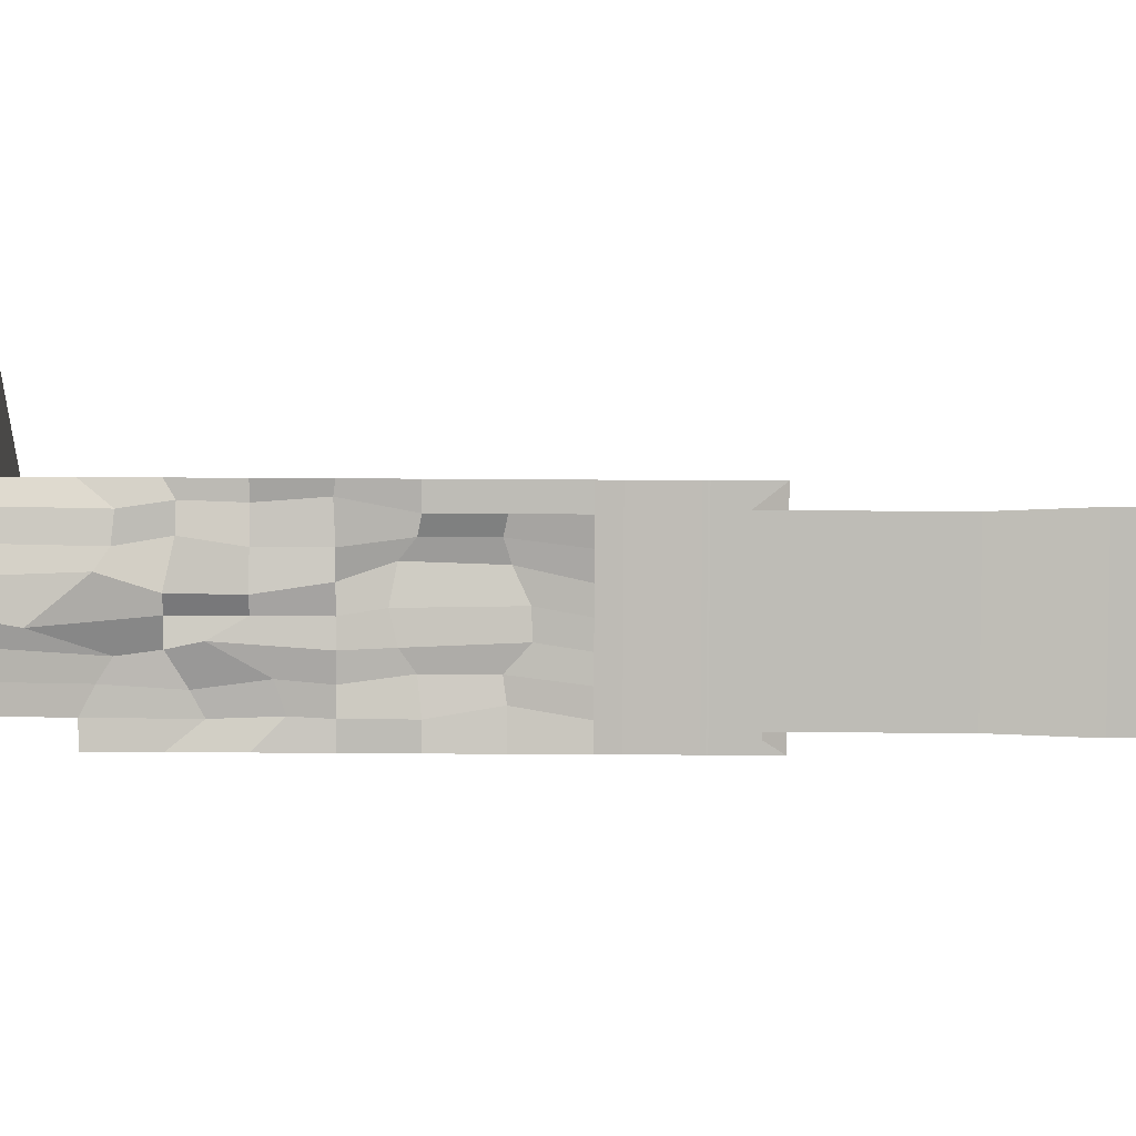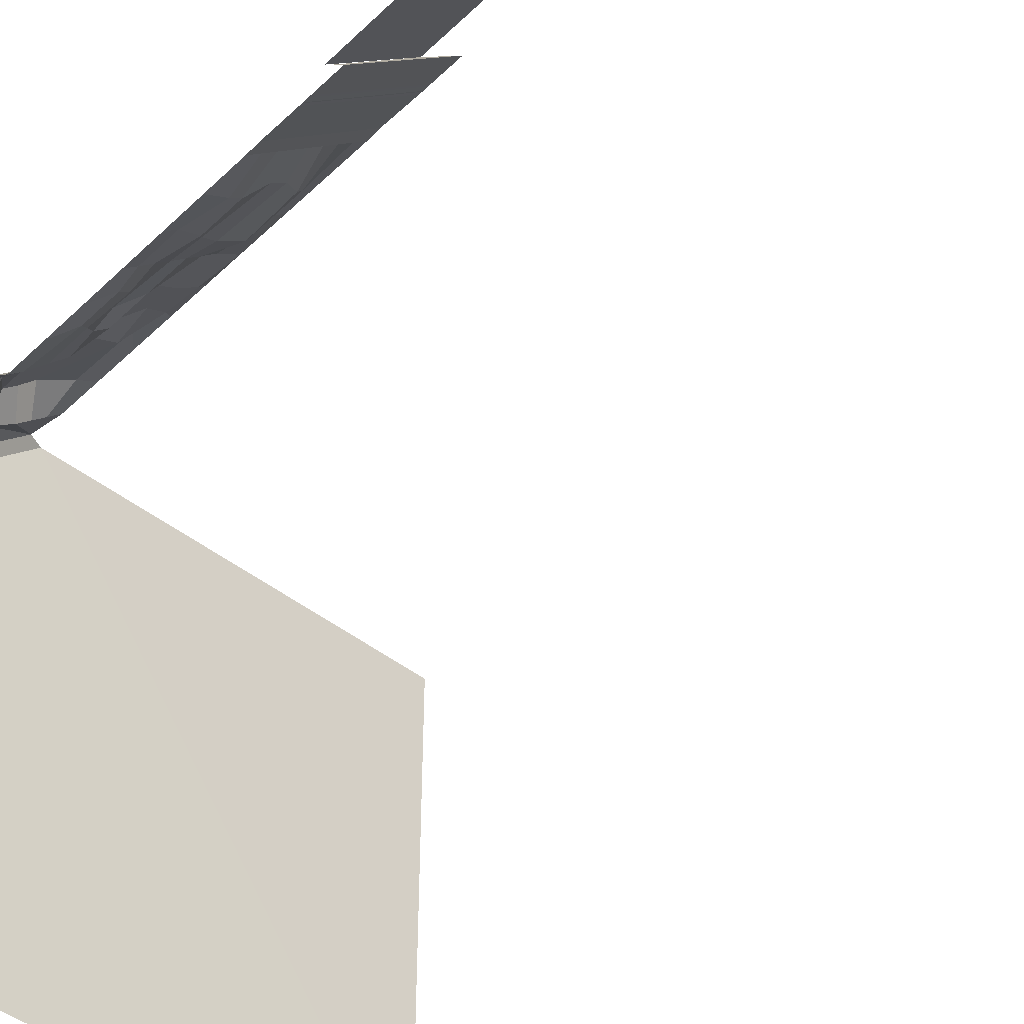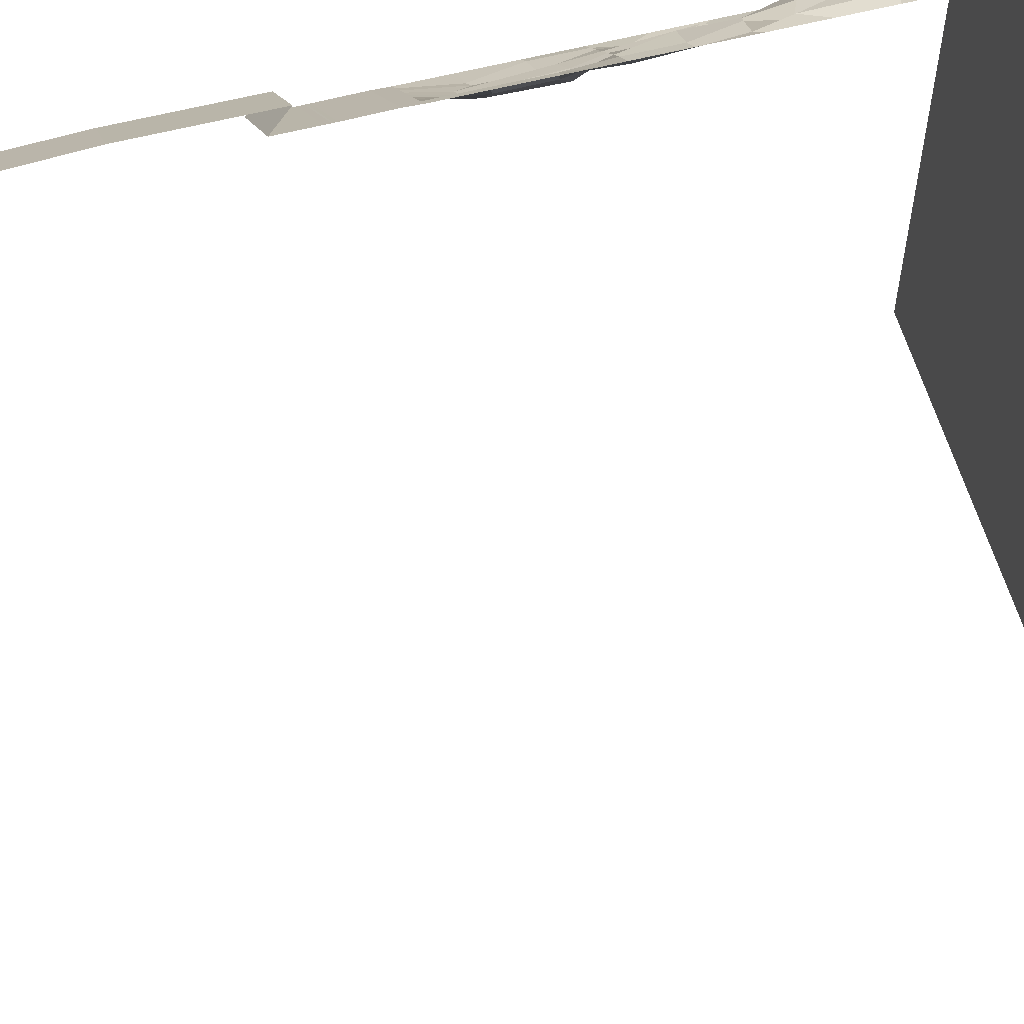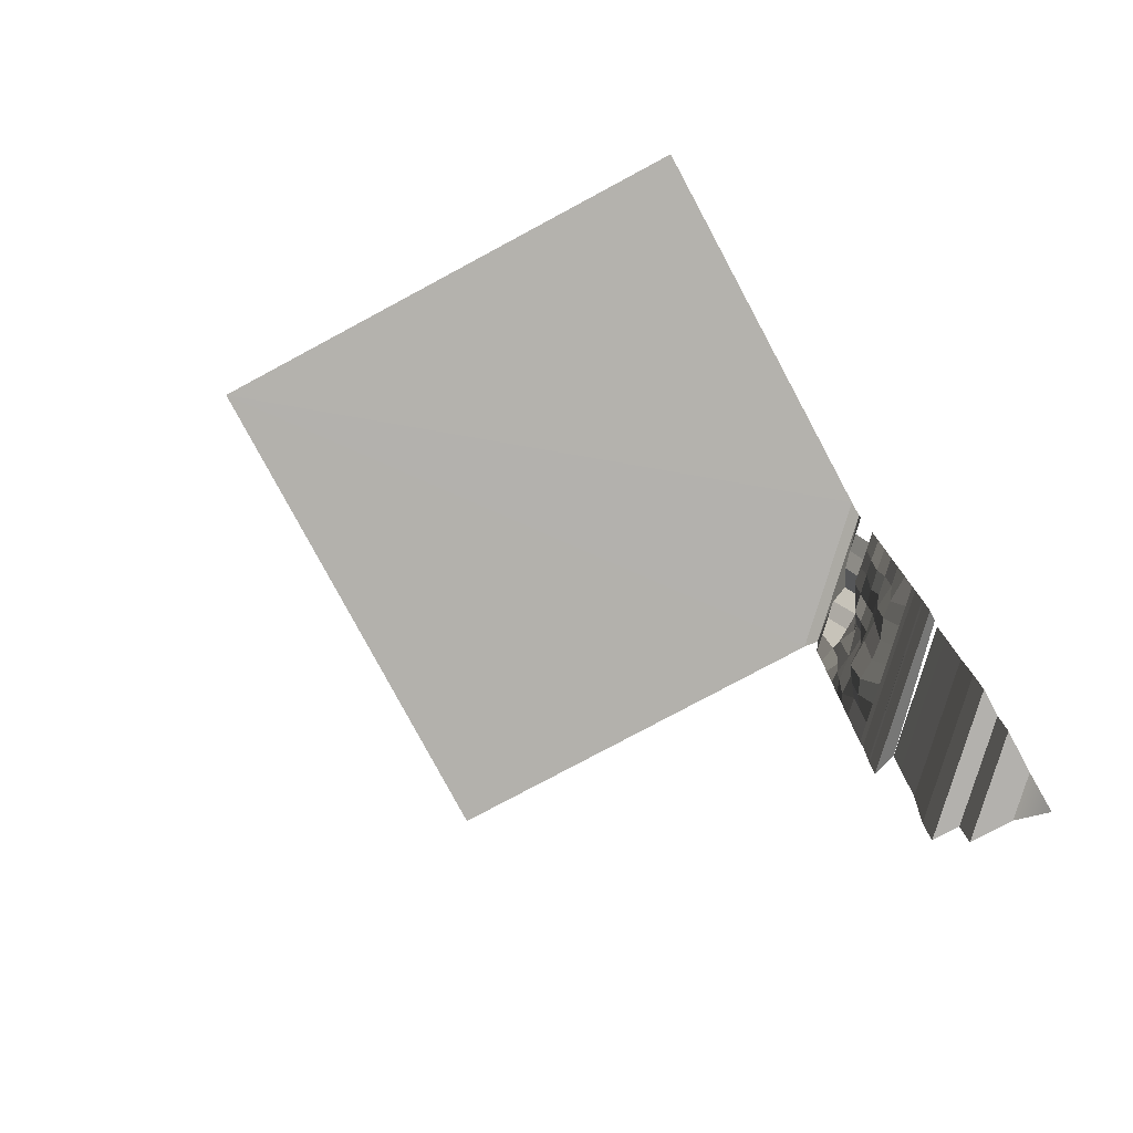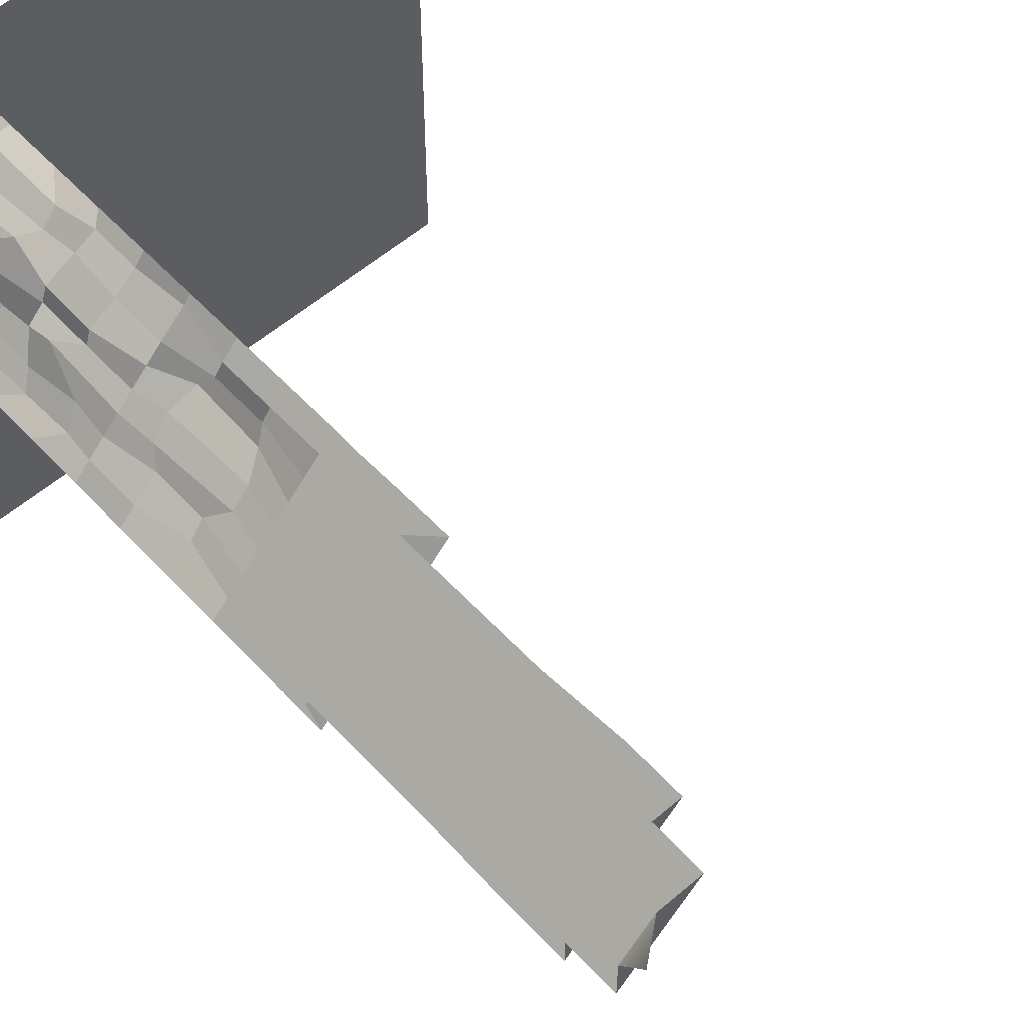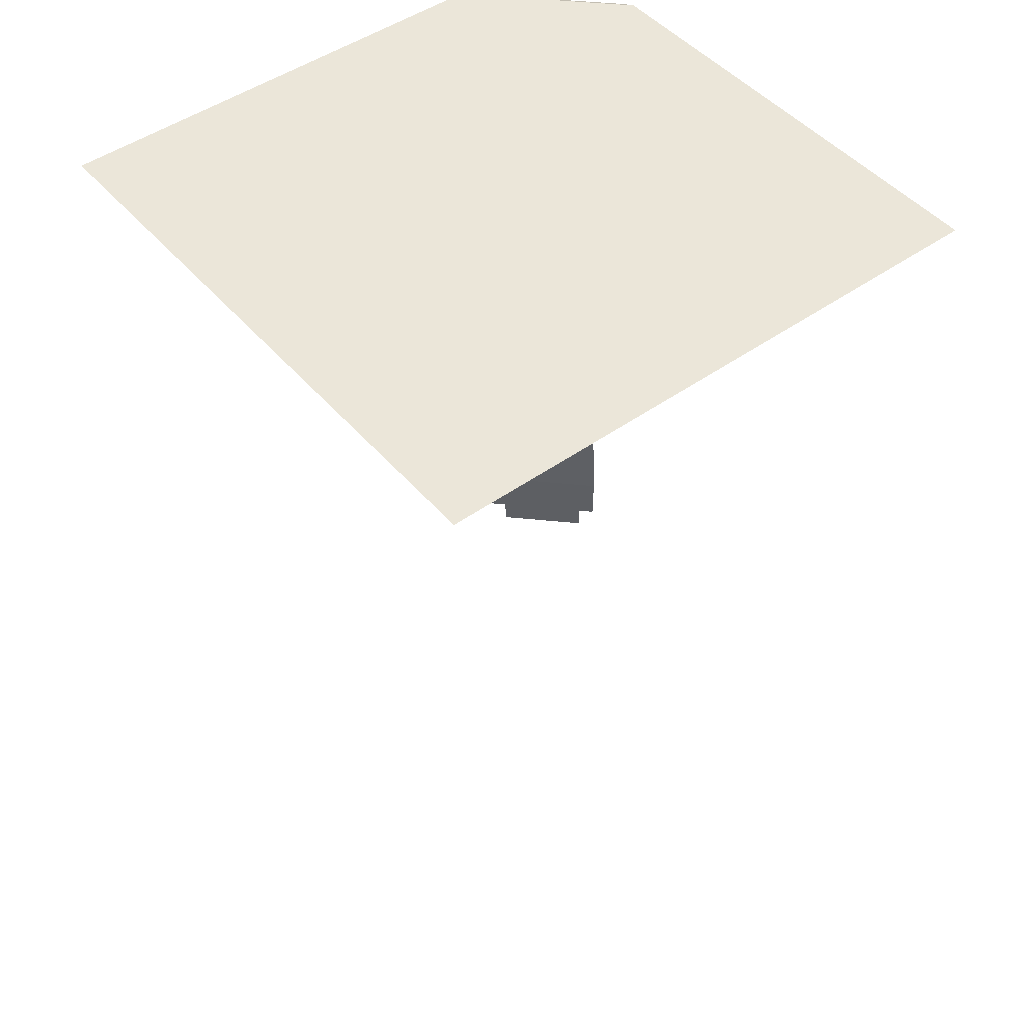
<metadata>
{"format":"obj","ext":"obj","renderer":"f3d","projection":"perspective","resolution":1024,"background":"white","views":[{"elev":50.2,"azim":-89.6,"up":"+Z"},{"elev":-44.6,"azim":-42.5,"up":"+Z"},{"elev":58.3,"azim":74.9,"up":"+Z"},{"elev":-79.3,"azim":-151.8,"up":"+Y"},{"elev":56.1,"azim":-42.0,"up":"+Z"},{"elev":48.2,"azim":141.5,"up":"+Y"}]}
</metadata>
<code>
o Untitled.004
v -2.2 0.1 0.5001
v -2.1 0.8447 0.5
v -2.1 1.214 0.5
v -2 1.328 0.4998
v -2.37 0.1 0.5
v -2.023 3.755 0.5
v -2.082 0.5184 0.5
v -2 1.497 0.5
v -2.1 1.067 0.5
v -2.1 1.165 0.5
v -1.953 3.786 0.4998
v -2.1 1 0.5
v -2.064 1.393 0.4998
v -2.1 1.428 0.4998
v -2.214 0.1 0.5
v -2 1.504 0.5
v -1.999 1.529 0.5
v -2 1.535 0.5
v -2 1.55 0.5
v -2.003 1.75 0.5
v -2 1.824 0.5
v -2.5 0 0.5
v -2.311 0.1 0.5
v -2.085 0.3 0.5
v -2.195 0.3 0.5
v -2 3.588 0.4998
v -2 1.492 0.5
v -0 3.796 0.4998
v -2.5 0.1 0.2
v -2.5 0.8447 0.1
v -2.5 1.214 0.1
v -2.5 1.328 1e-06
v -2.5 0.1 0.3698
v -2.5 3.755 0.02263
v -2.5 0.5184 0.08185
v -2.5 1.497 1e-06
v -2.5 1.067 0.1
v -2.5 1.165 0.1
v -2.5 3.786 -0.04719
v -2.5 1 0.1
v -2.5 1.393 0.06419
v -2.5 1.428 0.1
v -2.5 0.1 0.2142
v -2.5 1.504 1e-06
v -2.5 1.529 -0.0007
v -2.5 1.535 1e-06
v -2.5 1.55 1e-06
v -2.5 1.75 0.003121
v -2.5 1.824 1e-06
v -2.5 0 0.5
v -2.5 0.1 0.3114
v -2.5 0.3 0.08476
v -2.5 0.3 0.1953
v -2.5 3.588 0
v -2.5 1.492 1e-06
v -2.5 3.796 -2
v -2 2.706 0.4999
v -2.5 2.706 0
v -2.27 3.652 0.2923
v -2.25 1.824 0.25
v -2.25 2.706 0.25
v -2 2.265 0.5
v -2.5 2.265 0
v -2.375 3.588 0.125
v -2.375 1.824 0.125
v -2 3.147 0.4999
v -2.5 3.147 0
v -2.125 3.588 0.3749
v -2.125 1.824 0.375
v -2.358 2.646 0.1255
v -2.125 2.706 0.3749
v -2.221 2.352 0.2492
v -2.334 3.269 0.2998
v -2.125 3.061 0.3749
v -2.086 2.279 0.3725
v -2.336 2.279 0.1225
v -2.37 3.103 0.1167
v -2 2.045 0.5
v -2.5 2.045 1e-06
v -2.437 3.588 0.06248
v -2.438 1.824 0.0625
v -2 2.927 0.4999
v -2.5 2.927 0
v -2.187 3.588 0.3124
v -2.188 1.824 0.3125
v -2.422 2.614 0.05221
v -2.231 2.706 0.3124
v -2.209 1.985 0.2455
v -2.25 2.927 0.2499
v -2 2.486 0.4999
v -2.5 2.486 0
v -2.316 3.578 0.1902
v -2.312 1.824 0.1875
v -2 3.368 0.4998
v -2.062 3.588 0.4373
v -2.062 1.824 0.4375
v -2.312 2.819 0.2224
v -2.039 2.706 0.4493
v -2.25 2.486 0.25
v -2.317 3.5 0.3397
v -2.207 3.1 0.3718
v -2.076 3.046 0.4652
v -2.127 2.892 0.4211
v -2.192 3.483 0.4647
v -2.117 2.329 0.3126
v -2.062 2.265 0.4375
v -2.086 2.058 0.3725
v -2.125 2.486 0.375
v -2.437 2.265 0.0625
v -2.3 2.327 0.1853
v -2.336 2.058 0.1225
v -2.375 2.486 0.125
v -2.437 3.147 0.06248
v -2.313 3.059 0.1596
v -2.377 2.863 0.103
v -2.442 3.402 0.2147
v -2.379 3.402 0.2772
v -2.312 2.927 0.1875
v -2.425 2.822 0.04384
v -2.312 2.486 0.1875
v -2.279 1.981 0.1827
v -2.395 2.047 0.06805
v -2.023 2.493 0.456
v -2.062 2.045 0.4375
v -2.126 2.035 0.3102
v -2.078 3.391 0.475
v -2.043 2.893 0.463
v -2.228 2.927 0.3124
v -2.254 3.5 0.4022
v -2.187 2.486 0.3125
v -2.437 2.486 0.06249
v -2.504 3.377 0.1523
v 0 3.796 -2
f 21 96 69 85 60 93 65 81 49 48 20
f 20 48 47 19
f 16 17 45 44
f 19 47 46 18
f 18 46 45 17
f 16 44 36 8
f 27 8 36 55
f 4 27 55 32
f 4 32 41 13
f 13 41 14
f 3 14 42 31
f 10 3 31 38
f 10 38 37 9
f 9 37 40 12
f 12 40 30 2
f 2 30 35 7
f 24 7 35 52
f 24 52 53 25
f 25 53 29 1
f 23 15 43 51
f 1 29 43 15
f 5 23 51 33
f 5 33 50 22
f 131 86 58 91
f 130 87 61 99
f 129 84 59 100
f 128 101 73 89
f 127 102 74 103
f 126 95 68 104
f 125 105 72 88
f 124 106 75 107
f 123 98 71 108
f 122 109 63 79
f 121 110 76 111
f 120 97 70 112
f 119 113 67 83
f 118 114 77 115
f 117 92 64 116
f 114 117 116 77
f 73 100 117 114
f 100 59 92 117
f 97 118 115 70
f 61 89 118 97
f 89 73 114 118
f 86 119 83 58
f 70 115 119 86
f 115 77 113 119
f 110 120 112 76
f 72 99 120 110
f 99 61 97 120
f 93 121 111 65
f 60 88 121 93
f 88 72 110 121
f 81 122 79 49
f 65 111 122 81
f 111 76 109 122
f 106 123 108 75
f 62 90 123 106
f 90 57 98 123
f 96 124 107 69
f 21 78 124 96
f 78 62 106 124
f 85 125 88 60
f 69 107 125 85
f 107 75 105 125
f 102 126 104 74
f 66 94 126 102
f 94 26 95 126
f 98 127 103 71
f 57 82 127 98
f 82 66 102 127
f 87 128 89 61
f 71 103 128 87
f 103 74 101 128
f 101 129 100 73
f 74 104 129 101
f 104 68 84 129
f 105 130 99 72
f 75 108 130 105
f 108 71 87 130
f 109 131 91 63
f 76 112 131 109
f 112 70 86 131
f 77 116 132 113
f 116 64 80 132
f 39 133 56
f 11 28 133
f 133 39 11
f 34 6 39
f 11 39 6
f 54 80 34
f 80 64 34
f 64 92 34
f 92 59 34
f 84 6 59
f 84 68 6
f 68 95 6
f 6 95 26
f 34 59 6

</code>
